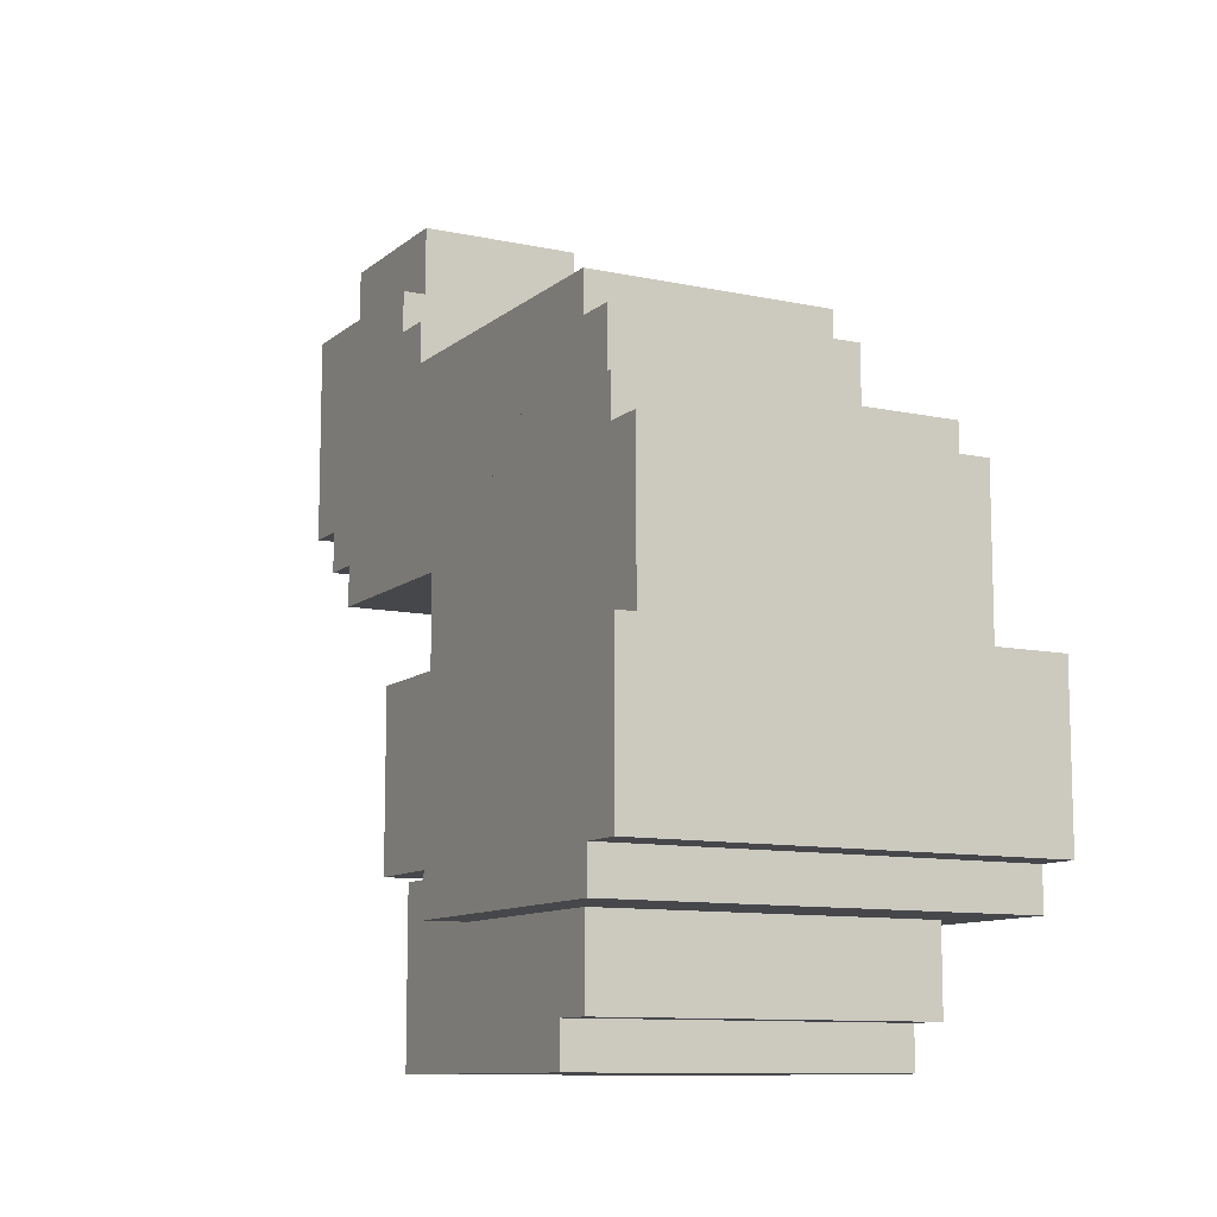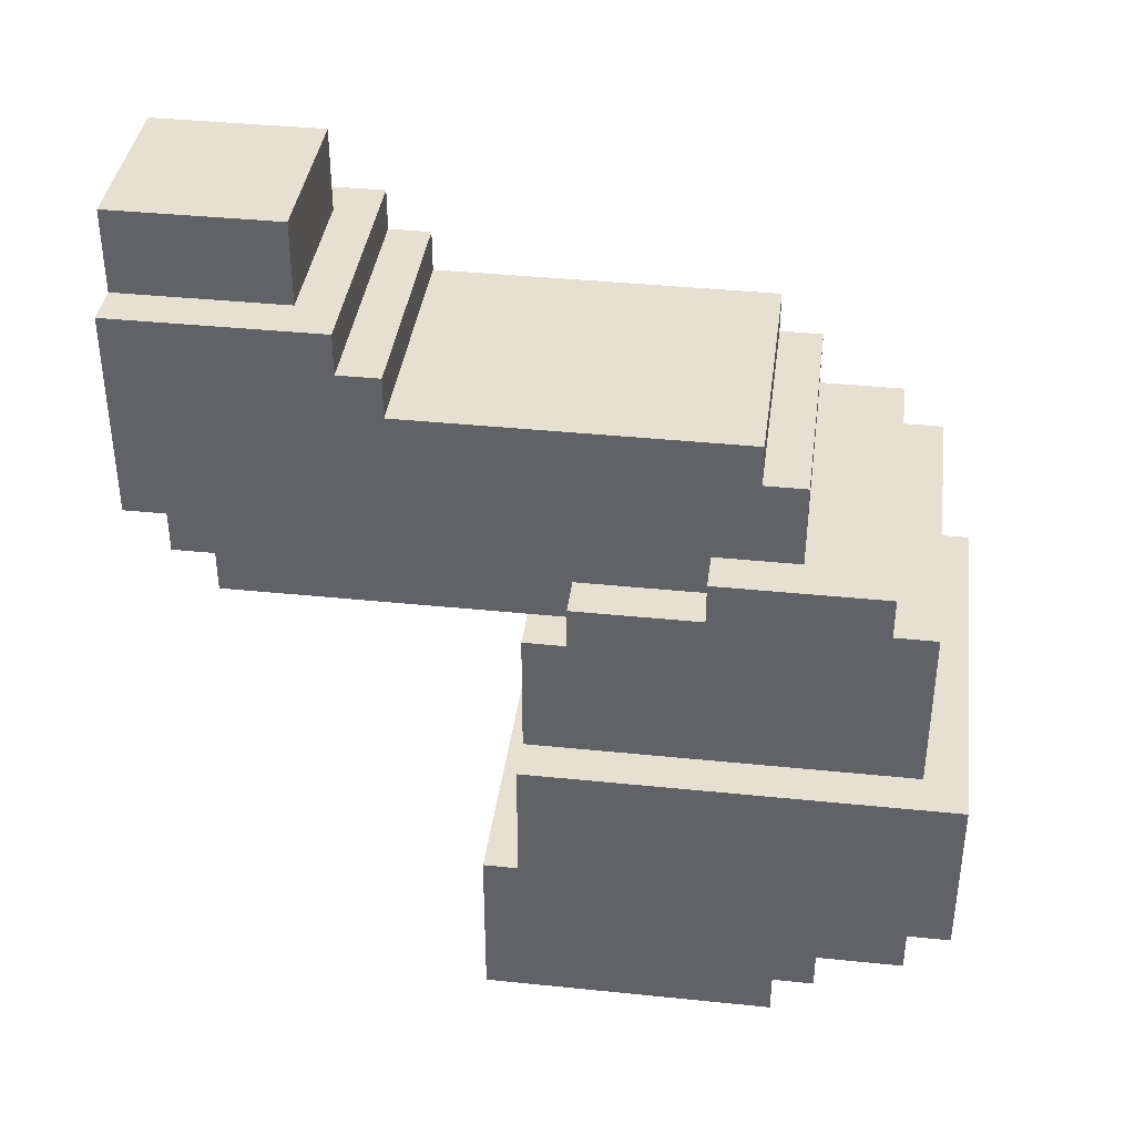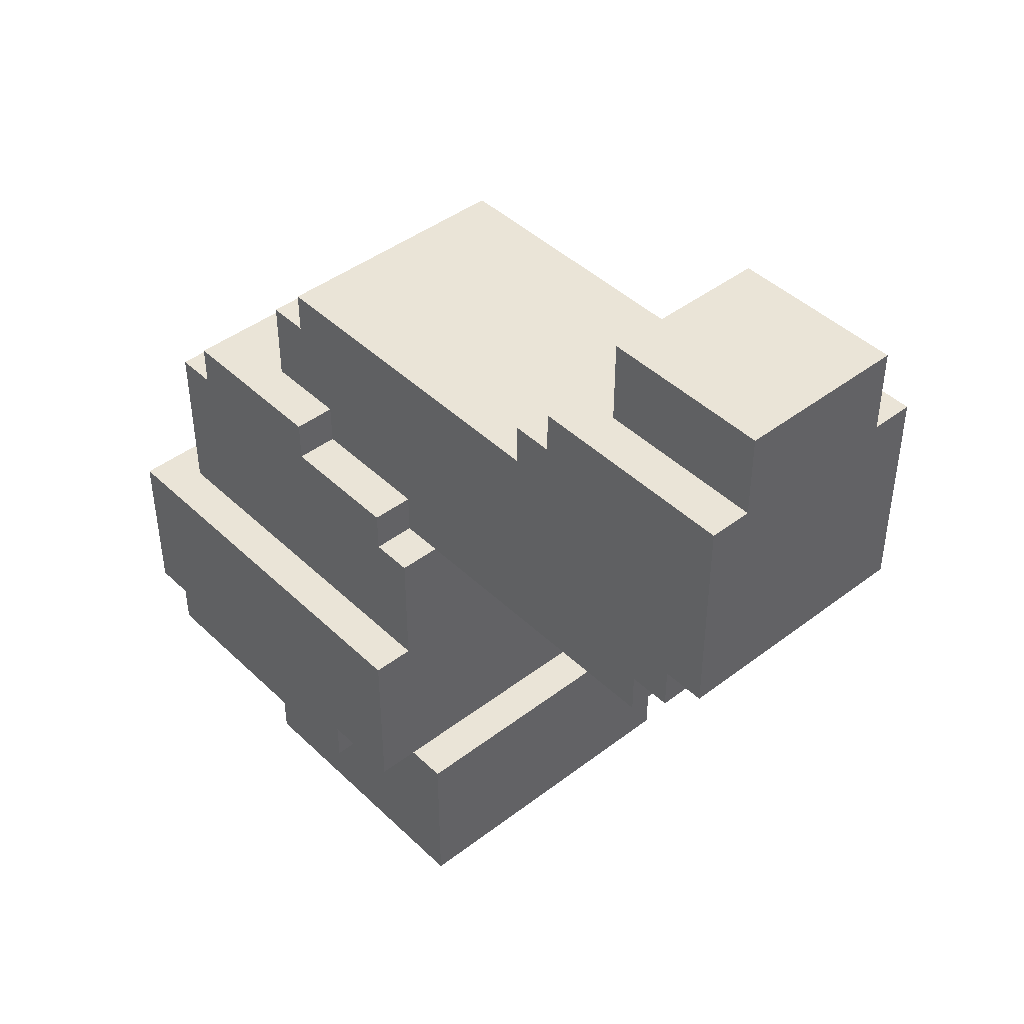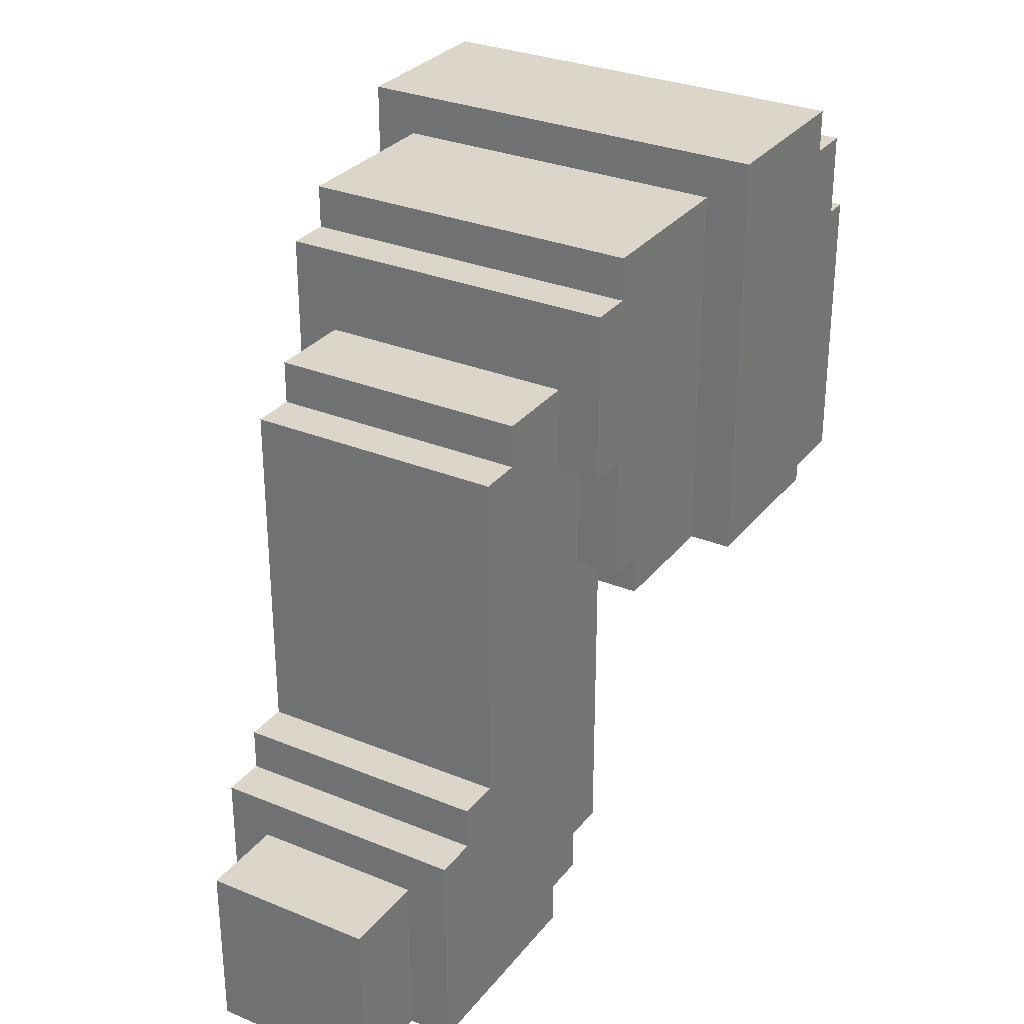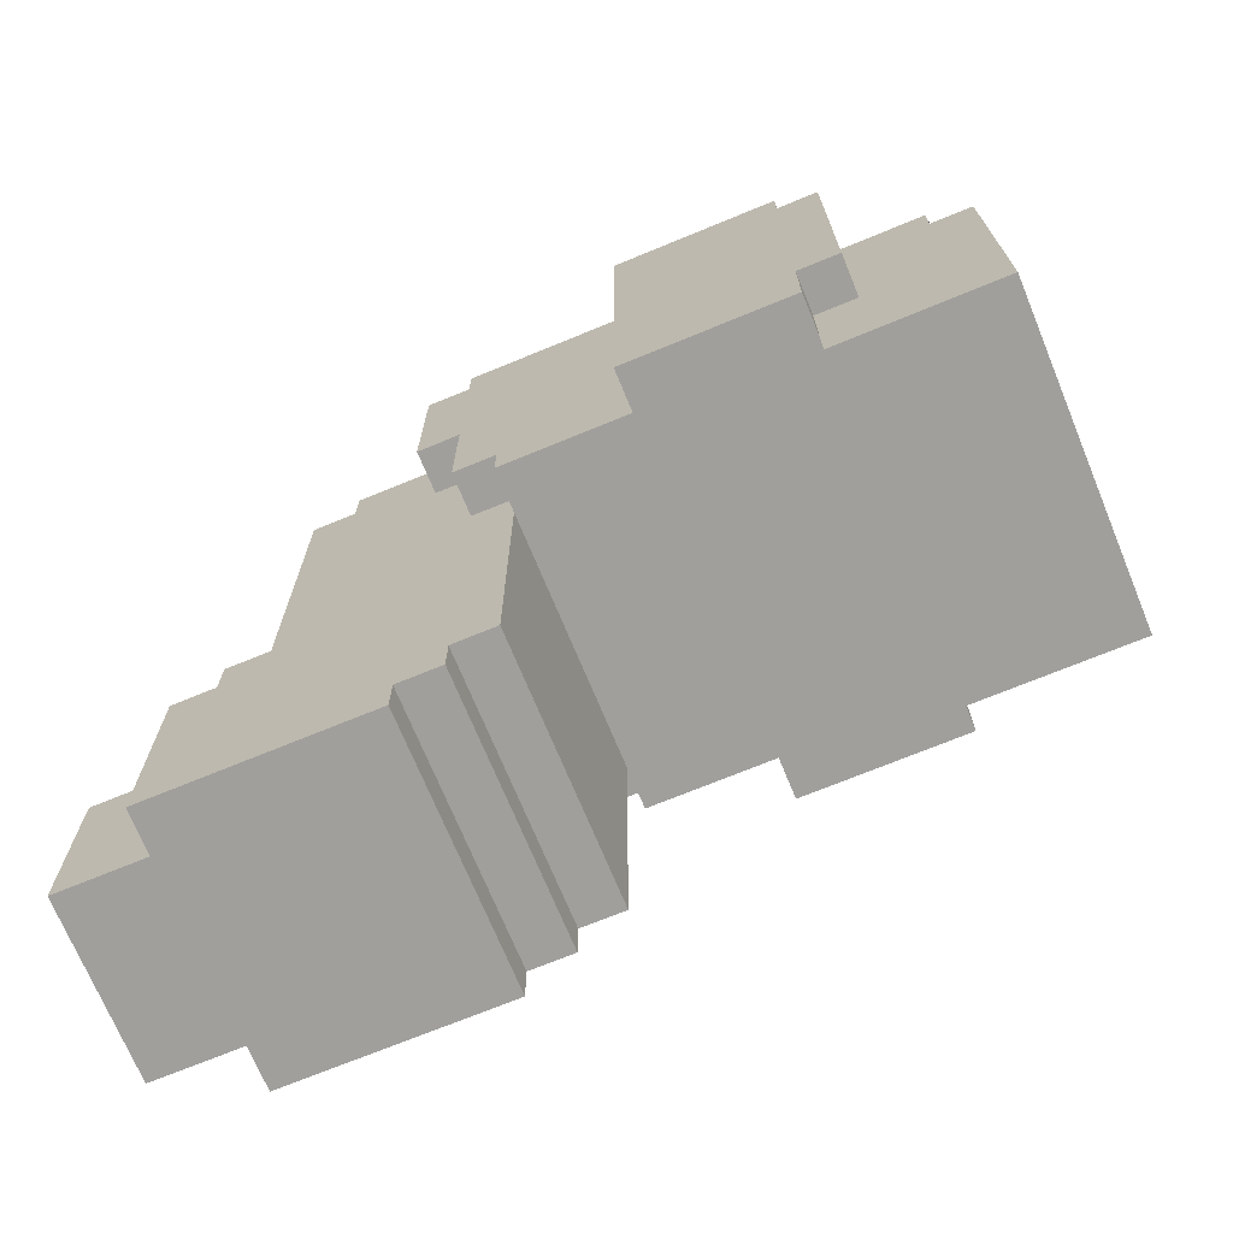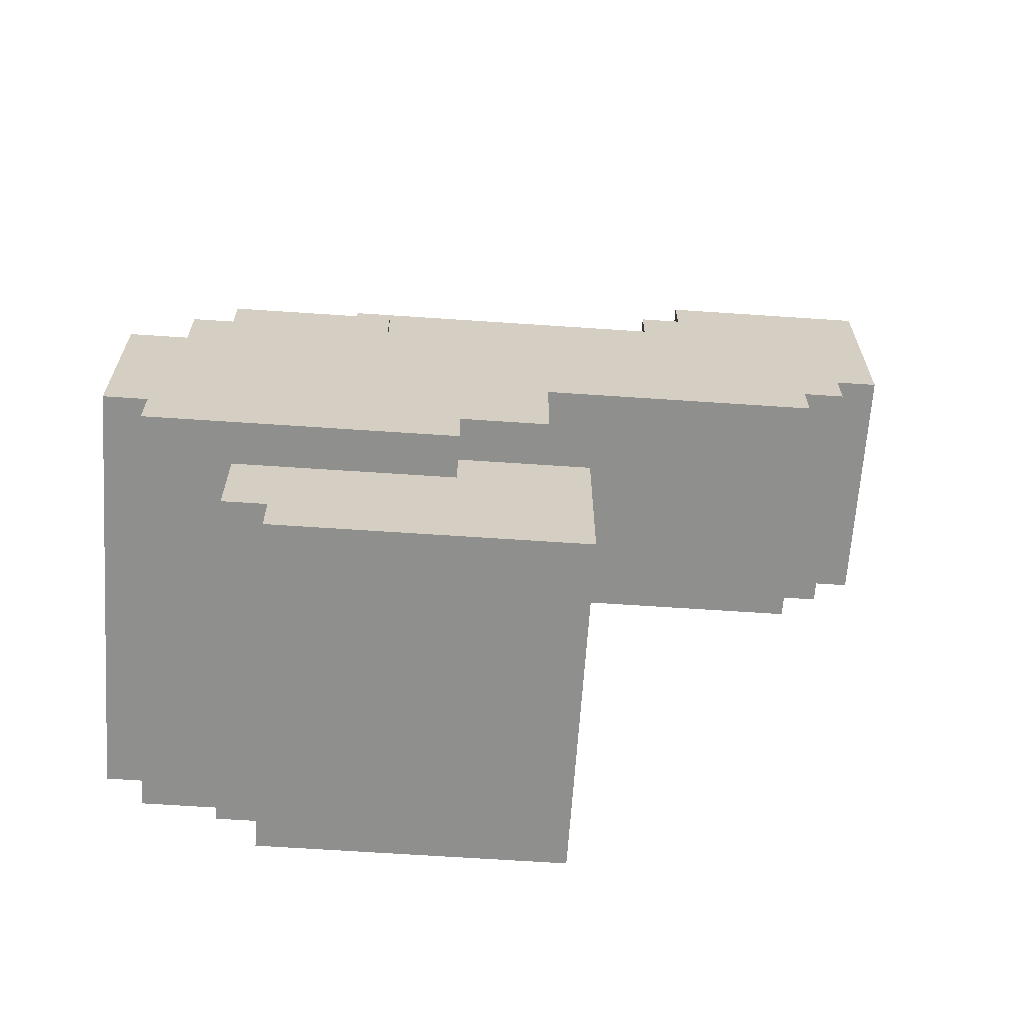
<metadata>
{"format":"obj","ext":"obj","renderer":"f3d","projection":"perspective","resolution":1024,"background":"white","views":[{"elev":-10.5,"azim":151.7,"up":"+Z"},{"elev":38.4,"azim":97.4,"up":"+Z"},{"elev":43.7,"azim":-41.9,"up":"+Z"},{"elev":30.1,"azim":30.9,"up":"+Y"},{"elev":-71.2,"azim":112.4,"up":"+Y"},{"elev":-65.1,"azim":-93.9,"up":"+Z"}]}
</metadata>
<code>
o
v -0.6 0.9 -1.2
v -0.6 0.9 -1.6
v -0.6 1.1 -1.6
v -0.6 1.1 -1.7
v -0.6 1.8 -1.6
v -0.6 1.8 -1.7
v -0.6 1.9 -1.2
v -0.6 1.9 -1.6
v -0.5 0.8 -1.6
v -0.5 0.8 -2
v -0.5 0.9 -0.9
v -0.5 0.9 -1.2
v -0.5 0.9 -1.6
v -0.5 1 -0.8
v -0.5 1 -0.9
v -0.5 1.1 -1.6
v -0.5 1.1 -1.7
v -0.5 1.3 -0.7
v -0.5 1.3 -0.8
v -0.5 1.5 -1.9
v -0.5 1.5 -2
v -0.5 1.6 -1.7
v -0.5 1.6 -1.9
v -0.5 1.7 -0.7
v -0.5 1.7 -0.8
v -0.5 1.8 -0.8
v -0.5 1.8 -1.2
v -0.4 0 -0.2
v -0.4 0 -0.7
v -0.4 0.1 -0.7
v -0.4 0.1 -0.8
v -0.4 0.2 -0.8
v -0.4 0.2 -0.9
v -0.4 0.5 -0.2
v -0.4 0.5 -0.3
v -0.4 0.6 -0.3
v -0.4 0.6 -0.4
v -0.4 0.9 -0.9
v -0.4 1 -0.8
v -0.4 1 -0.9
v -0.4 1.3 -0.7
v -0.4 1.3 -0.8
v -0.4 1.4 -0.4
v -0.4 1.4 -0.5
v -0.4 1.5 -0.5
v -0.4 1.5 -0.7
v -0.3 0 0
v -0.3 0 -0.2
v -0.3 0.4 0
v -0.3 0.4 -0.2
v 0.1 0 0
v 0.1 0 -0.2
v 0.1 0.4 0
v 0.1 0.4 -0.2
v 0.2 0 -0.2
v 0.2 0 -0.7
v 0.2 0.1 -0.7
v 0.2 0.1 -0.8
v 0.2 0.2 -0.8
v 0.2 0.2 -0.9
v 0.2 0.5 -0.2
v 0.2 0.5 -0.3
v 0.2 0.6 -0.3
v 0.2 0.6 -0.4
v 0.2 0.9 -0.9
v 0.2 1 -0.8
v 0.2 1 -0.9
v 0.2 1.3 -0.7
v 0.2 1.3 -0.8
v 0.2 1.4 -0.4
v 0.2 1.4 -0.5
v 0.2 1.5 -0.5
v 0.2 1.5 -0.7
v 0.3 0.8 -1.6
v 0.3 0.8 -2
v 0.3 0.9 -0.9
v 0.3 0.9 -1.2
v 0.3 0.9 -1.6
v 0.3 1 -0.8
v 0.3 1 -0.9
v 0.3 1.1 -1.6
v 0.3 1.1 -1.7
v 0.3 1.3 -0.7
v 0.3 1.3 -0.8
v 0.3 1.5 -1.9
v 0.3 1.5 -2
v 0.3 1.6 -1.7
v 0.3 1.6 -1.9
v 0.3 1.7 -0.7
v 0.3 1.7 -0.8
v 0.3 1.8 -0.8
v 0.3 1.8 -1.2
v 0.4 0.9 -1.2
v 0.4 0.9 -1.6
v 0.4 1.1 -1.6
v 0.4 1.1 -1.7
v 0.4 1.8 -1.6
v 0.4 1.8 -1.7
v 0.4 1.9 -1.2
v 0.4 1.9 -1.6
v -0.3 0 0
v -0.3 0.4 0
v 0.1 0 0
v 0.1 0.4 0
v -0.4 0 -0.2
v -0.4 0.5 -0.2
v -0.3 0 -0.2
v -0.3 0.4 -0.2
v 0.1 0 -0.2
v 0.1 0.4 -0.2
v 0.2 0 -0.2
v 0.2 0.5 -0.2
v -0.4 0.5 -0.3
v -0.4 0.6 -0.3
v 0.2 0.5 -0.3
v 0.2 0.6 -0.3
v -0.4 0.6 -0.4
v -0.4 1.4 -0.4
v 0.2 0.6 -0.4
v 0.2 1.4 -0.4
v -0.4 1.4 -0.5
v -0.4 1.5 -0.5
v 0.2 1.4 -0.5
v 0.2 1.5 -0.5
v -0.5 1.3 -0.7
v -0.5 1.7 -0.7
v -0.4 1.3 -0.7
v -0.4 1.5 -0.7
v -0.4 1.6 -0.7
v 0.2 1.3 -0.7
v 0.2 1.5 -0.7
v 0.2 1.6 -0.7
v 0.3 1.3 -0.7
v 0.3 1.7 -0.7
v -0.5 1 -0.8
v -0.5 1.3 -0.8
v -0.5 1.7 -0.8
v -0.5 1.8 -0.8
v -0.4 1 -0.8
v -0.4 1.3 -0.8
v 0.2 1 -0.8
v 0.2 1.3 -0.8
v 0.3 1 -0.8
v 0.3 1.3 -0.8
v 0.3 1.7 -0.8
v 0.3 1.8 -0.8
v -0.5 0.9 -0.9
v -0.5 1 -0.9
v -0.4 0.9 -0.9
v -0.4 1 -0.9
v 0.2 0.9 -0.9
v 0.2 1 -0.9
v 0.3 0.9 -0.9
v 0.3 1 -0.9
v -0.6 0.9 -1.2
v -0.6 1.9 -1.2
v -0.5 0.9 -1.2
v -0.5 1.8 -1.2
v 0.3 0.9 -1.2
v 0.3 1.8 -1.2
v 0.4 0.9 -1.2
v 0.4 1.9 -1.2
v -0.5 0.8 -1.6
v -0.5 0.9 -1.6
v 0.3 0.8 -1.6
v 0.3 0.9 -1.6
v -0.4 0 -0.7
v -0.4 0.1 -0.7
v 0.2 0 -0.7
v 0.2 0.1 -0.7
v -0.4 0.1 -0.8
v -0.4 0.2 -0.8
v 0.2 0.1 -0.8
v 0.2 0.2 -0.8
v -0.4 0.2 -0.9
v -0.4 0.9 -0.9
v 0.2 0.2 -0.9
v 0.2 0.9 -0.9
v -0.6 0.9 -1.6
v -0.6 1.1 -1.6
v -0.6 1.8 -1.6
v -0.6 1.9 -1.6
v -0.5 0.9 -1.6
v -0.5 1.1 -1.6
v 0.3 0.9 -1.6
v 0.3 1.1 -1.6
v 0.4 0.9 -1.6
v 0.4 1.1 -1.6
v 0.4 1.8 -1.6
v 0.4 1.9 -1.6
v -0.6 1.1 -1.7
v -0.6 1.8 -1.7
v -0.5 1.1 -1.7
v -0.5 1.6 -1.7
v 0.3 1.1 -1.7
v 0.3 1.6 -1.7
v 0.4 1.1 -1.7
v 0.4 1.8 -1.7
v -0.5 1.5 -1.9
v -0.5 1.6 -1.9
v 0.3 1.5 -1.9
v 0.3 1.6 -1.9
v -0.5 0.8 -2
v -0.5 1.5 -2
v 0.3 0.8 -2
v 0.3 1.5 -2
v -0.3 0 0
v 0.1 0 0
v -0.4 0 -0.2
v -0.3 0 -0.2
v 0.1 0 -0.2
v 0.2 0 -0.2
v -0.4 0 -0.7
v 0.2 0 -0.7
v -0.4 0.1 -0.7
v 0.2 0.1 -0.7
v -0.4 0.1 -0.8
v 0.2 0.1 -0.8
v -0.4 0.2 -0.8
v 0.2 0.2 -0.8
v -0.4 0.2 -0.9
v 0.2 0.2 -0.9
v -0.5 0.8 -1.6
v 0.3 0.8 -1.6
v -0.5 0.8 -2
v 0.3 0.8 -2
v -0.5 0.9 -0.9
v -0.4 0.9 -0.9
v 0.2 0.9 -0.9
v 0.3 0.9 -0.9
v -0.6 0.9 -1.2
v -0.5 0.9 -1.2
v 0.3 0.9 -1.2
v 0.4 0.9 -1.2
v -0.6 0.9 -1.6
v -0.5 0.9 -1.6
v 0.3 0.9 -1.6
v 0.4 0.9 -1.6
v -0.5 1 -0.8
v -0.4 1 -0.8
v 0.2 1 -0.8
v 0.3 1 -0.8
v -0.5 1 -0.9
v -0.4 1 -0.9
v 0.2 1 -0.9
v 0.3 1 -0.9
v -0.6 1.1 -1.6
v -0.5 1.1 -1.6
v 0.3 1.1 -1.6
v 0.4 1.1 -1.6
v -0.6 1.1 -1.7
v -0.5 1.1 -1.7
v 0.3 1.1 -1.7
v 0.4 1.1 -1.7
v -0.5 1.3 -0.7
v -0.4 1.3 -0.7
v 0.2 1.3 -0.7
v 0.3 1.3 -0.7
v -0.5 1.3 -0.8
v -0.4 1.3 -0.8
v 0.2 1.3 -0.8
v 0.3 1.3 -0.8
v -0.3 0.4 0
v 0.1 0.4 0
v -0.3 0.4 -0.2
v 0.1 0.4 -0.2
v -0.4 0.5 -0.2
v 0.2 0.5 -0.2
v -0.4 0.5 -0.3
v 0.2 0.5 -0.3
v -0.4 0.6 -0.3
v 0.2 0.6 -0.3
v -0.4 0.6 -0.4
v 0.2 0.6 -0.4
v -0.4 1.4 -0.4
v 0.2 1.4 -0.4
v -0.4 1.4 -0.5
v 0.2 1.4 -0.5
v -0.4 1.5 -0.5
v 0.2 1.5 -0.5
v -0.4 1.5 -0.7
v 0.2 1.5 -0.7
v -0.5 1.5 -1.9
v 0.3 1.5 -1.9
v -0.5 1.5 -2
v 0.3 1.5 -2
v -0.5 1.6 -1.7
v 0.3 1.6 -1.7
v -0.5 1.6 -1.9
v 0.3 1.6 -1.9
v -0.5 1.7 -0.7
v 0.3 1.7 -0.7
v -0.5 1.7 -0.8
v 0.3 1.7 -0.8
v -0.5 1.8 -0.8
v 0.3 1.8 -0.8
v -0.5 1.8 -1.2
v 0.3 1.8 -1.2
v -0.6 1.8 -1.6
v 0.4 1.8 -1.6
v -0.6 1.8 -1.7
v 0.4 1.8 -1.7
v -0.6 1.9 -1.2
v 0.4 1.9 -1.2
v -0.6 1.9 -1.6
v 0.4 1.9 -1.6
f 3 2 1
f 5 3 1
f 5 4 3
f 6 4 5
f 7 5 1
f 8 5 7
f 13 10 9
f 15 12 11
f 16 10 13
f 17 10 16
f 19 15 14
f 20 10 17
f 21 10 20
f 22 20 17
f 23 20 22
f 24 19 18
f 25 15 19
f 25 19 24
f 26 15 25
f 27 12 15
f 27 15 26
f 30 29 28
f 32 31 30
f 34 30 28
f 34 33 32
f 34 32 30
f 35 33 34
f 36 33 35
f 37 33 36
f 38 33 37
f 39 38 37
f 40 38 39
f 41 39 37
f 42 39 41
f 43 41 37
f 44 41 43
f 45 41 44
f 46 41 45
f 49 48 47
f 50 48 49
f 51 52 53
f 53 52 54
f 55 56 57
f 57 58 59
f 55 57 61
f 59 60 61
f 57 59 61
f 61 60 62
f 62 60 63
f 63 60 64
f 64 60 65
f 64 65 66
f 66 65 67
f 64 66 68
f 68 66 69
f 64 68 70
f 70 68 71
f 71 68 72
f 72 68 73
f 74 75 78
f 76 77 80
f 78 75 81
f 81 75 82
f 79 80 84
f 82 75 85
f 85 75 86
f 82 85 87
f 87 85 88
f 83 84 89
f 84 80 90
f 89 84 90
f 90 80 91
f 80 77 92
f 91 80 92
f 93 94 95
f 93 95 97
f 95 96 97
f 97 96 98
f 93 97 99
f 99 97 100
f 103 102 101
f 104 102 103
f 107 106 105
f 108 106 107
f 110 106 108
f 111 110 109
f 112 106 110
f 112 110 111
f 115 114 113
f 116 114 115
f 119 118 117
f 120 118 119
f 123 122 121
f 124 122 123
f 127 126 125
f 128 126 127
f 129 126 128
f 131 129 128
f 132 126 129
f 132 129 131
f 133 131 130
f 133 132 131
f 134 126 132
f 134 132 133
f 139 136 135
f 140 136 139
f 143 142 141
f 144 142 143
f 145 138 137
f 146 138 145
f 149 148 147
f 150 148 149
f 153 152 151
f 154 152 153
f 157 156 155
f 158 156 157
f 160 156 158
f 161 160 159
f 162 156 160
f 162 160 161
f 165 164 163
f 166 164 165
f 167 168 169
f 169 168 170
f 171 172 173
f 173 172 174
f 175 176 177
f 177 176 178
f 179 180 183
f 183 180 184
f 185 186 187
f 187 186 188
f 181 182 189
f 189 182 190
f 191 192 193
f 193 192 194
f 194 192 196
f 195 196 197
f 196 192 198
f 197 196 198
f 199 200 201
f 201 200 202
f 203 204 205
f 205 204 206
f 210 208 207
f 211 208 210
f 213 210 209
f 213 212 211
f 213 211 210
f 214 212 213
f 217 216 215
f 218 216 217
f 221 220 219
f 222 220 221
f 225 224 223
f 226 224 225
f 232 228 227
f 232 230 229
f 232 229 228
f 233 230 232
f 235 232 231
f 235 234 233
f 235 233 232
f 236 234 235
f 237 234 236
f 238 234 237
f 243 240 239
f 244 240 243
f 245 242 241
f 246 242 245
f 251 248 247
f 252 248 251
f 253 250 249
f 254 250 253
f 259 256 255
f 260 256 259
f 261 258 257
f 262 258 261
f 263 264 265
f 265 264 266
f 267 268 269
f 269 268 270
f 271 272 273
f 273 272 274
f 275 276 277
f 277 276 278
f 279 280 281
f 281 280 282
f 283 284 285
f 285 284 286
f 287 288 289
f 289 288 290
f 291 292 293
f 293 292 294
f 295 296 297
f 297 296 298
f 299 300 301
f 301 300 302
f 303 304 305
f 305 304 306

</code>
